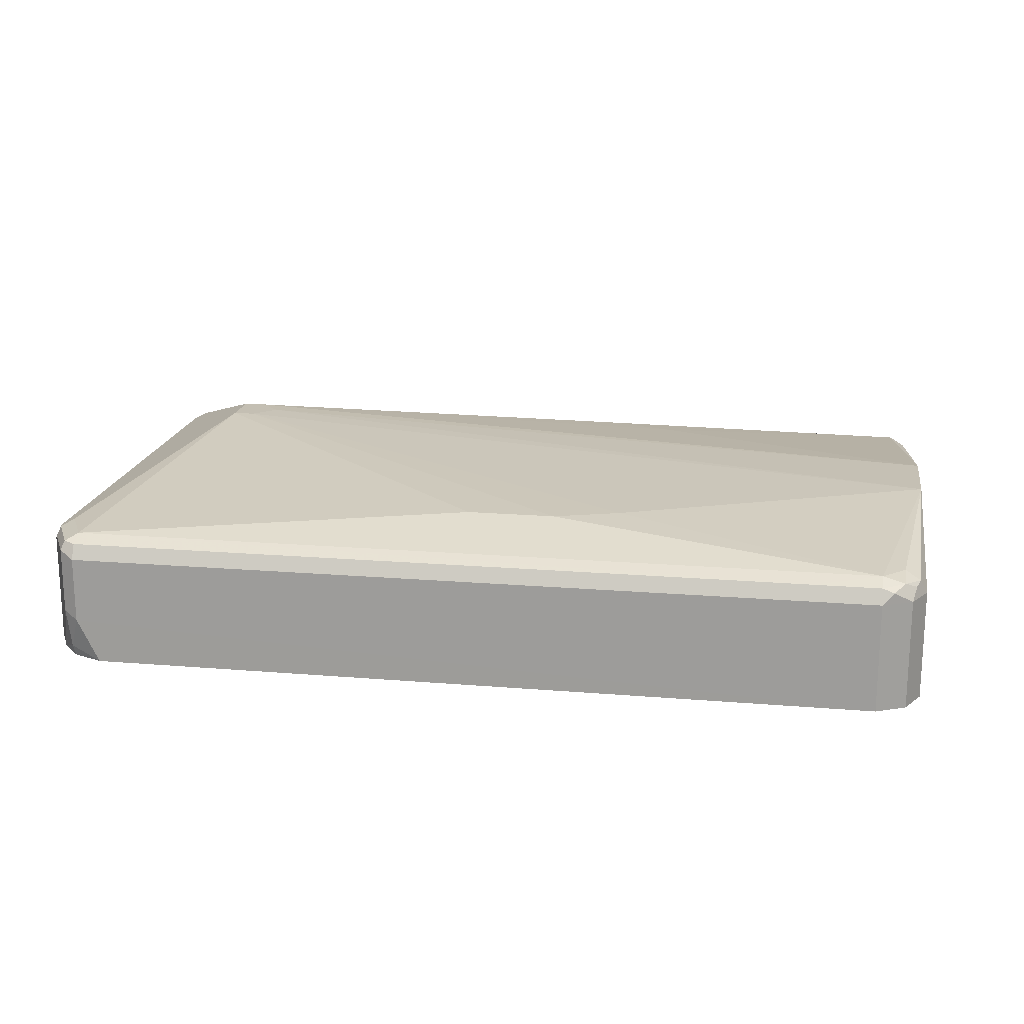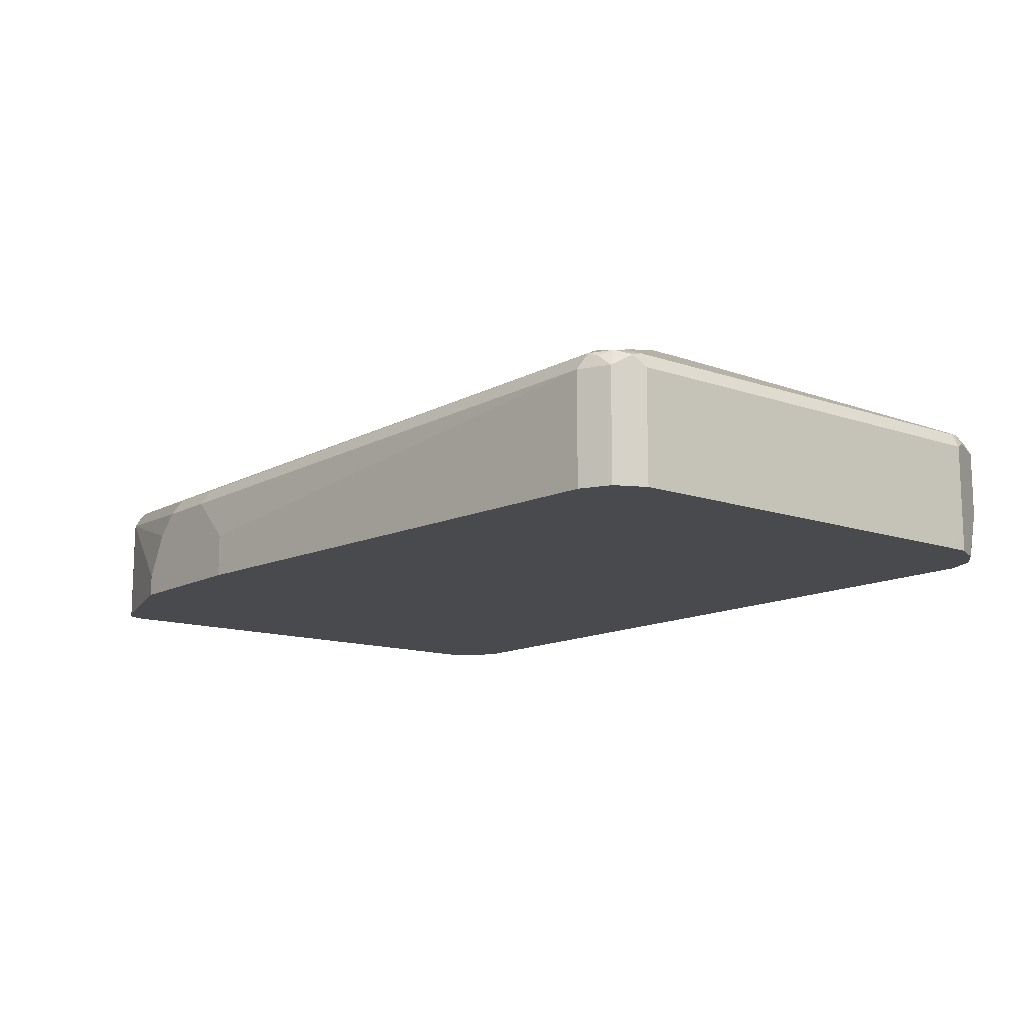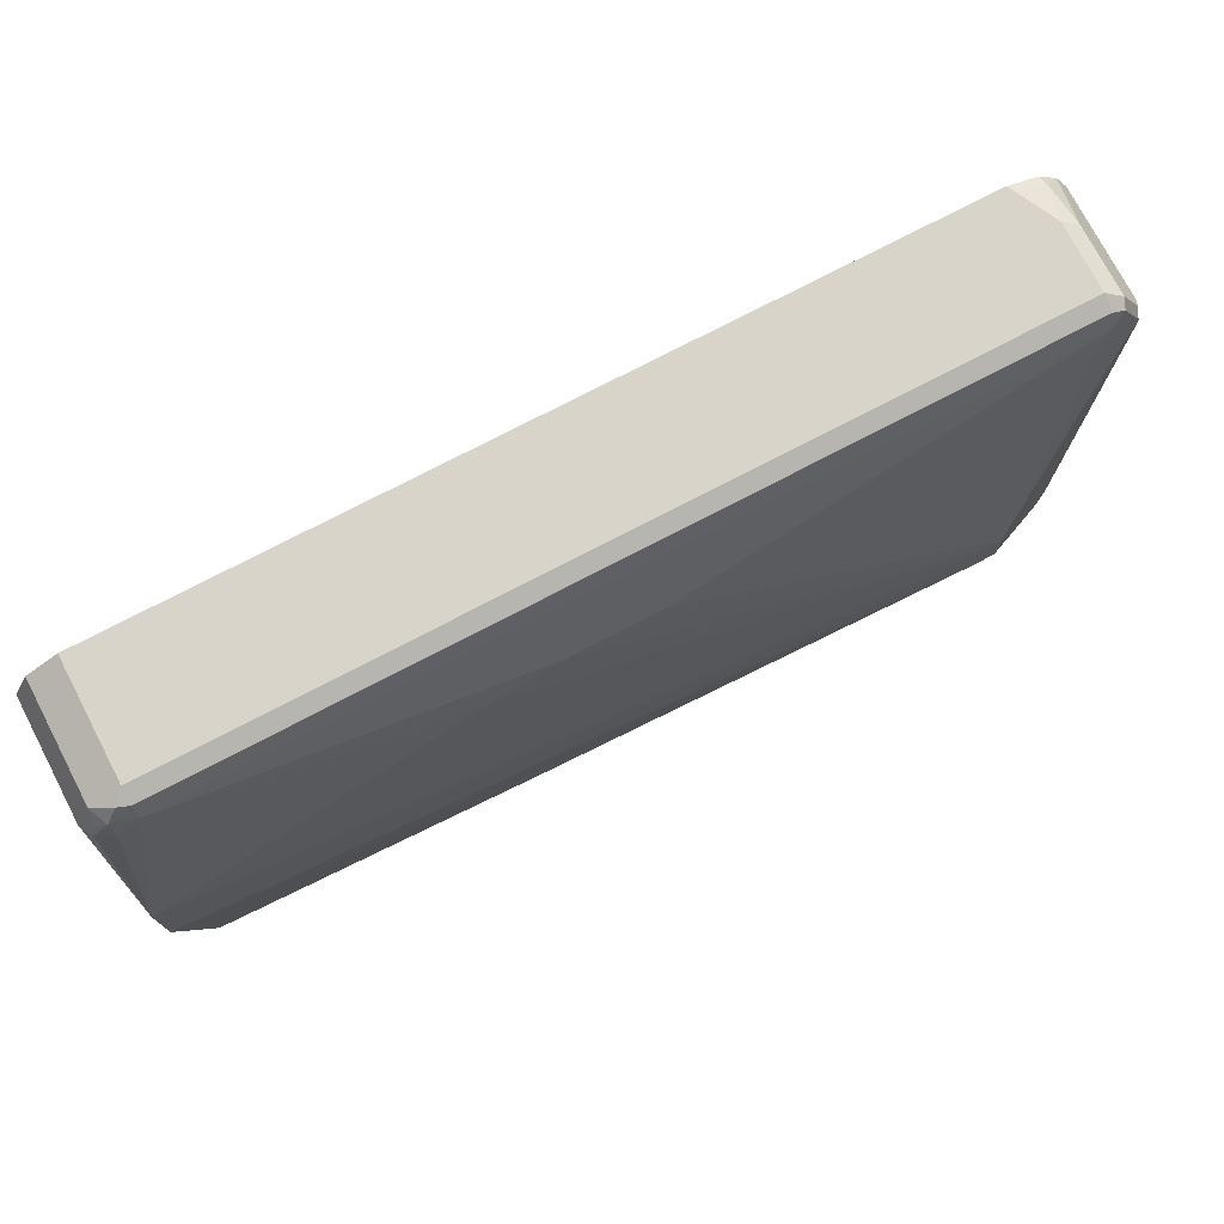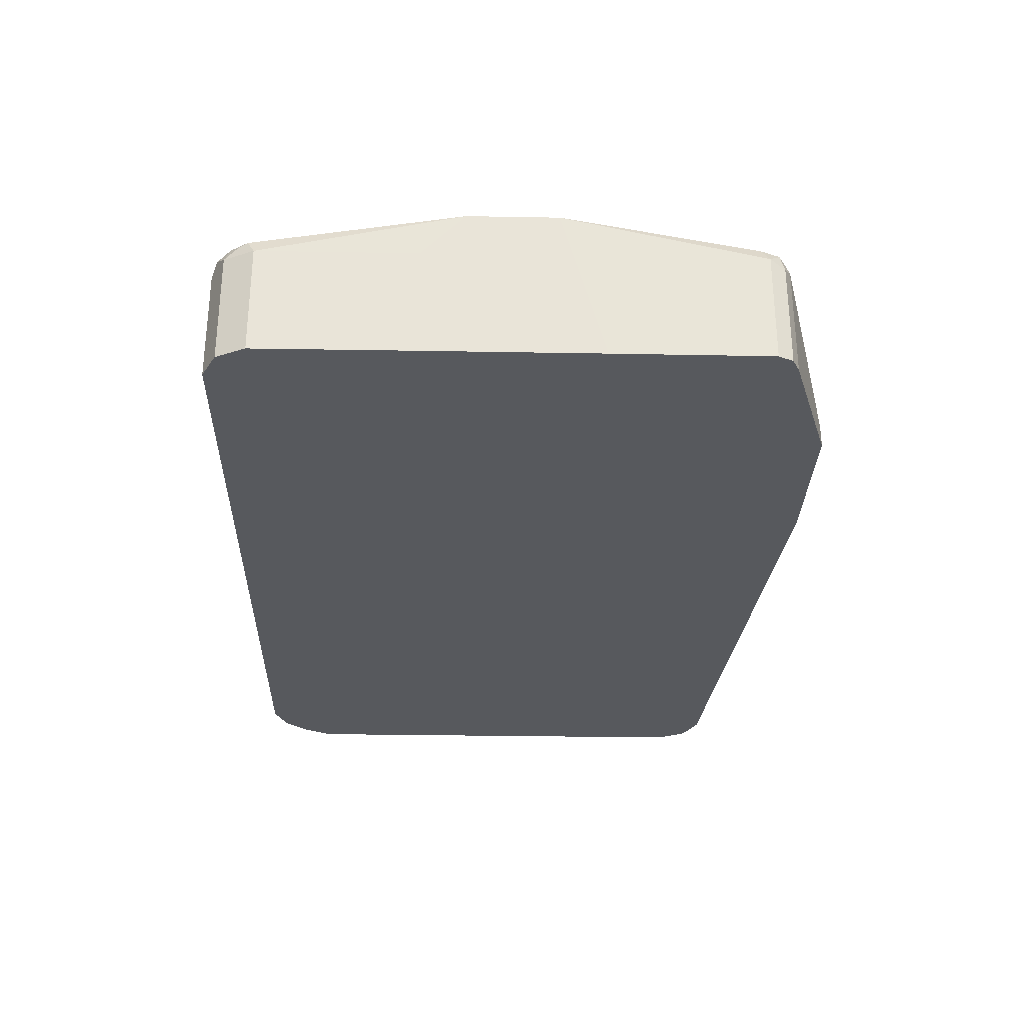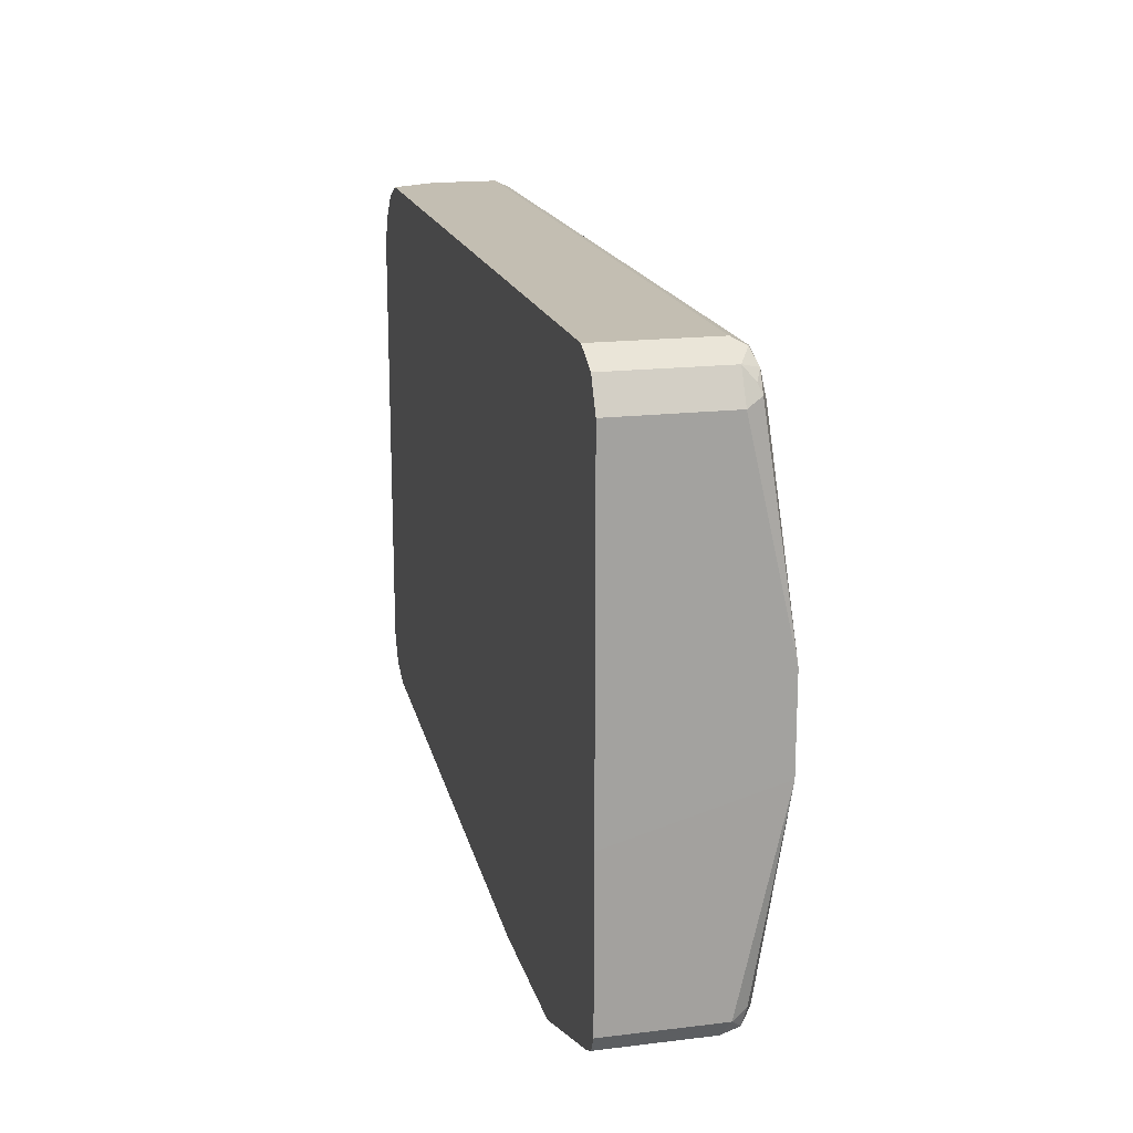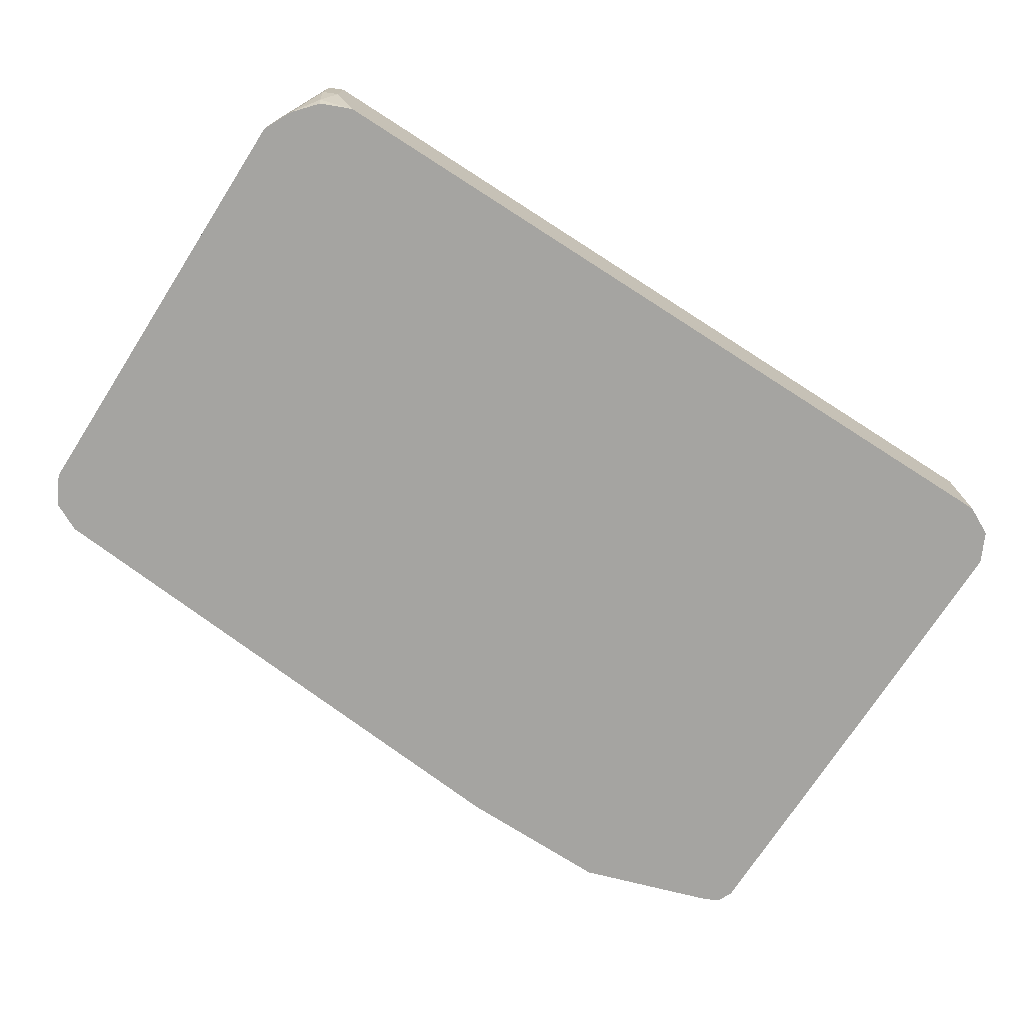
<metadata>
{"format":"obj","ext":"obj","renderer":"f3d","projection":"perspective","resolution":1024,"background":"white","views":[{"elev":17.9,"azim":9.3,"up":"+Y"},{"elev":-12.9,"azim":-128.8,"up":"+Y"},{"elev":75.0,"azim":152.4,"up":"+Z"},{"elev":-29.4,"azim":88.5,"up":"+Y"},{"elev":17.5,"azim":76.4,"up":"+Z"},{"elev":-73.3,"azim":-32.7,"up":"+Y"}]}
</metadata>
<code>
v -0.3633 0.4722 0.03628
v -0.3572 0.4783 0.04843
v -0.3542 0.4859 0.04541
v -0.339 0.4783 0.08472
v -0.339 0.4238 0.08472
v -0.3633 0.3996 0.03628
v -0.3633 0.4722 -0.3269
v -0.3587 0.4813 -0.336
v -0.3633 0.3815 -0.3269
v -0.3511 0.3815 -0.3512
v -0.3511 0.4722 -0.3512
v -0.3473 0.4859 -0.3451
v -0.3406 0.4813 -0.3542
v -0.333 0.4844 -0.3572
v -0.3269 0.4904 -0.3451
v -0.3451 0.4904 -0.3269
v -0.3572 0.4844 -0.3269
v -0.3572 0.4844 0.03628
v -0.2845 0.5207 -0.2361
v -0.2724 0.5267 -0.1998
v -0.3451 0.4904 0.03628
v -0.3269 0.4904 0.07262
v -0.336 0.4859 0.0817
v -0.3269 0.4722 0.09082
v -0.3269 0.4178 0.09082
v 0.3451 0.3815 0.09082
v -0.3088 0.3815 0.09077
v -0.336 0.3905 0.0817
v -0.3342 0.3815 0.07992
v -0.3511 0.3815 0.06053
v -0.3632 0.3815 0.03633
v -0.3633 0.3815 0.01814
v 0.3754 0.3815 -0.3572
v 0.3817 0.3815 -0.07325
v 0.3814 0.3815 0.05446
v 0.3693 0.3815 0.07868
v 0.3451 0.4723 0.09082
v 0.2907 0.4723 0.09082
v 0.3451 0.4844 0.08473
v -0.3269 0.4844 0.08472
v 0.2907 0.4844 0.08468
v 0.3451 0.4904 0.07264
v 0.2907 0.4904 0.07264
v 0.07262 0.5086 0.01814
v 0.1271 0.5086 -7.12e-06
v 0.3817 0.5092 -0.109
v 0.3633 0.4904 0.05446
v 0.3633 0.4859 0.07491
v 0.3542 0.4813 0.08624
v 0.3693 0.4723 0.07868
v 0.3724 0.4813 0.0681
v 0.3754 0.4844 0.0605
v 0.3814 0.4723 0.05446
v 0.3817 0.4723 -0.07325
v 0.3817 0.5092 -0.1822
v -0.2361 0.5267 -0.218
v -0.2543 0.5267 -0.1998
v -3.901e-05 0.5086 0.01814
v -0.2724 0.5267 -0.2361
v 0.3633 0.4904 -0.3451
v 0.2119 0.4662 -0.3935
v 0.1574 0.4662 -0.3935
v 0.1635 0.4541 -0.3996
v 0.2179 0.4541 -0.3996
v 0.2361 0.4359 -0.3996
v 0.3633 0.4723 -0.3632
v 0.3572 0.4844 -0.3572
v 0.3724 0.4813 -0.3542
v 0.3754 0.4662 -0.3572
v 0.3814 0.4723 -0.3451
v 0.3754 0.4844 -0.339
v 0.3817 0.3815 -0.2172
v 0.3814 0.3815 -0.3451
v 0.3633 0.3815 -0.3632
v 0.2542 0.3815 -0.3996
v 0.1271 0.3815 -0.3996
v 0.2542 0.3996 -0.3996
v 0.1271 0.4178 -0.3996
v -0.3269 0.4722 -0.3633
v -0.3269 0.3815 -0.3633
v 0.1453 0.5086 -0.2724
v -0.2543 0.5267 -0.2361
v 0.0908 0.5086 -0.2906
f 62 61 63
f 67 61 60
f 64 63 61
f 64 65 63
f 64 66 65
f 64 67 66
f 64 61 67
f 68 67 60
f 71 60 55
f 68 69 66
f 68 70 69
f 68 71 70
f 68 60 71
f 72 70 55
f 71 55 70
f 62 63 14
f 68 66 67
f 62 14 61
f 43 58 22
f 15 60 14
f 72 73 70
f 44 57 58
f 44 58 43
f 43 22 41
f 40 41 22
f 40 22 23
f 40 23 24
f 20 22 58
f 21 22 20
f 57 20 58
f 57 56 20
f 20 56 59
f 20 59 19
f 17 19 59
f 16 17 59
f 16 59 15
f 15 59 60
f 61 14 60
f 72 34 73
f 37 36 50
f 34 55 54
f 79 14 63
f 10 80 9
f 80 76 9
f 76 33 9
f 81 55 60
f 82 55 81
f 82 56 55
f 82 59 56
f 82 60 59
f 82 83 60
f 82 81 83
f 81 60 83
f 36 35 50
f 37 50 49
f 39 37 49
f 24 26 38
f 45 57 44
f 11 14 79
f 72 55 34
f 11 79 10
f 79 76 80
f 35 34 54
f 73 34 33
f 70 73 33
f 69 70 33
f 69 33 66
f 74 66 33
f 74 75 66
f 74 33 75
f 75 33 76
f 75 76 63
f 65 75 63
f 77 75 65
f 77 66 75
f 77 65 66
f 78 63 76
f 78 79 63
f 78 76 79
f 10 79 80
f 45 46 57
f 51 53 52
f 56 46 55
f 3 19 17
f 3 20 19
f 3 21 20
f 3 22 21
f 3 23 22
f 4 23 3
f 4 24 23
f 3 17 18
f 4 5 24
f 25 26 24
f 25 27 26
f 28 27 25
f 28 29 27
f 28 30 29
f 28 5 30
f 28 25 5
f 25 24 5
f 3 18 1
f 8 1 18
f 8 18 17
f 2 3 1
f 2 4 3
f 2 5 4
f 2 6 5
f 2 1 6
f 1 7 6
f 8 7 1
f 8 9 7
f 8 10 9
f 8 11 10
f 12 11 8
f 13 11 12
f 13 14 11
f 12 15 14
f 12 16 15
f 12 17 16
f 12 8 17
f 6 30 5
f 6 31 30
f 13 12 14
f 6 7 32
f 42 47 46
f 42 48 47
f 42 39 48
f 48 39 49
f 48 49 50
f 51 48 50
f 51 52 48
f 42 46 45
f 57 46 56
f 53 35 54
f 53 54 46
f 52 53 46
f 47 52 46
f 47 48 52
f 55 46 54
f 6 32 31
f 51 50 53
f 42 45 44
f 53 50 35
f 42 43 41
f 7 9 32
f 42 44 43
f 32 9 31
f 31 9 29
f 30 31 29
f 27 29 26
f 26 9 33
f 34 26 33
f 35 26 34
f 29 9 26
f 37 26 36
f 37 38 26
f 39 38 37
f 42 41 39
f 39 24 38
f 39 40 24
f 36 26 35
f 39 41 40

</code>
